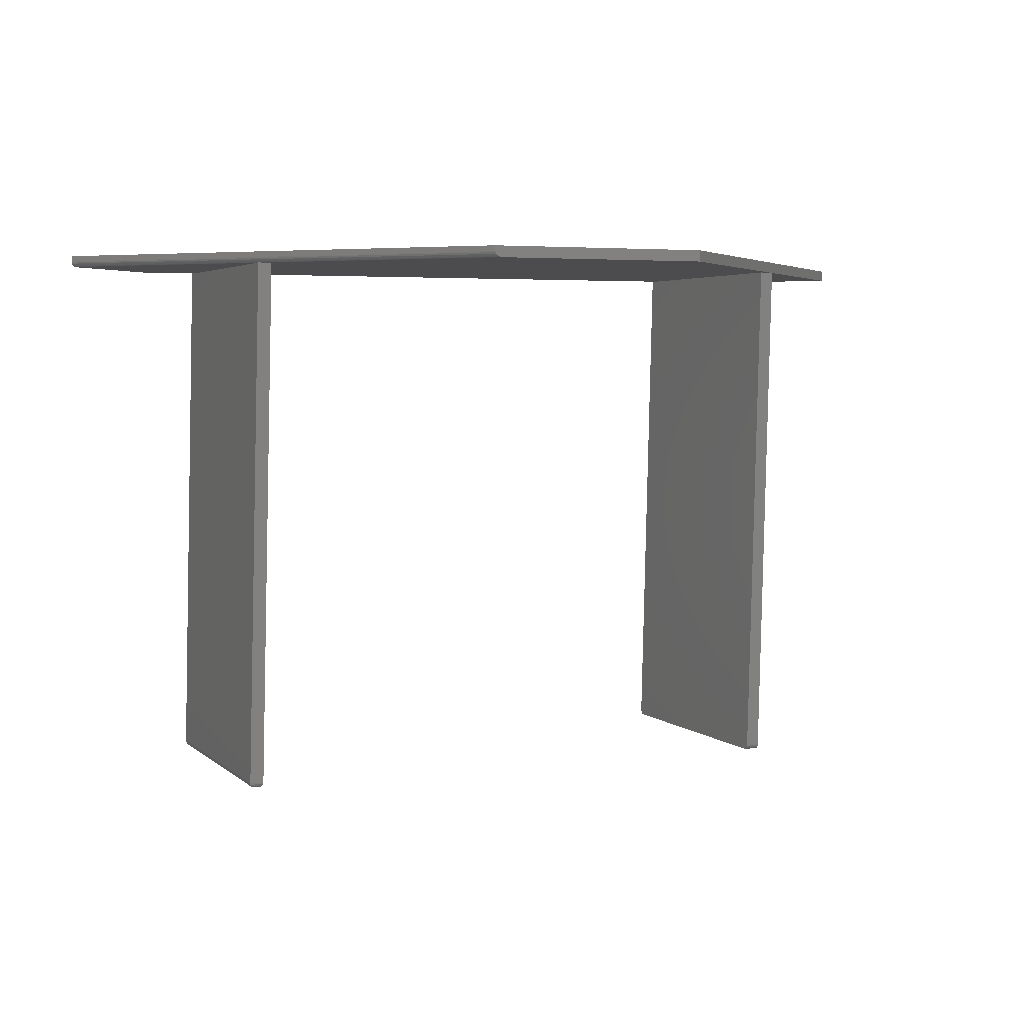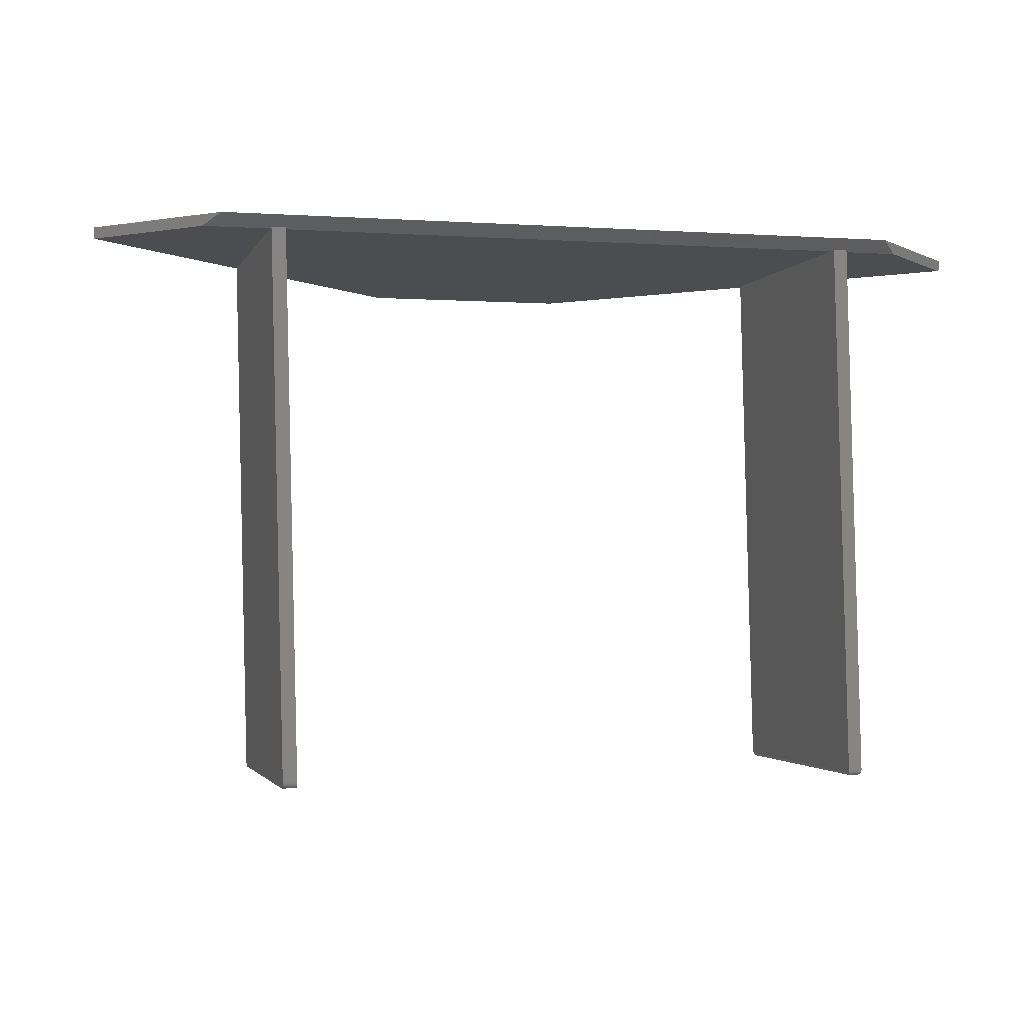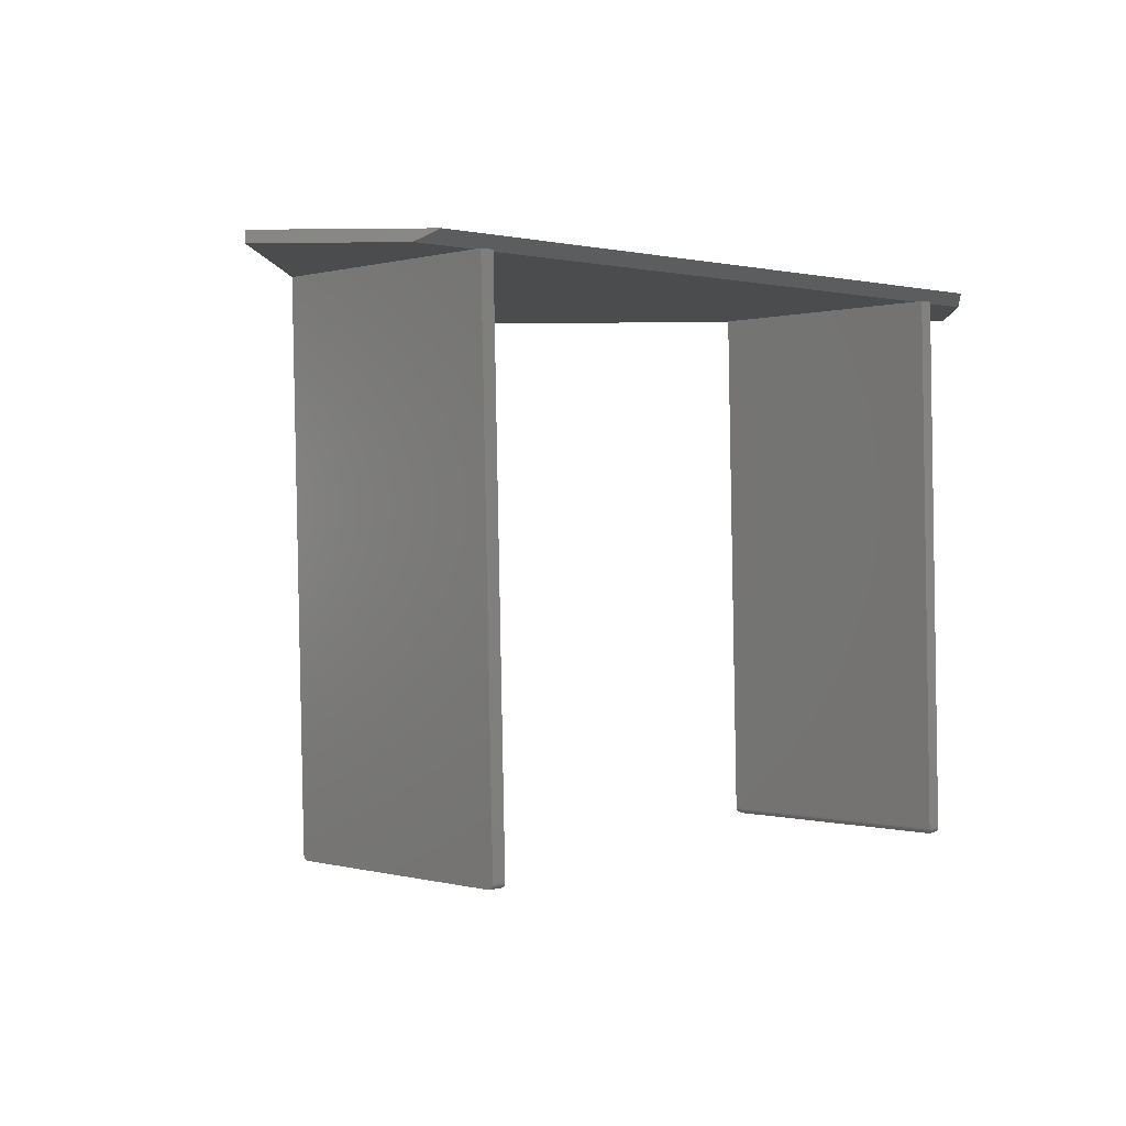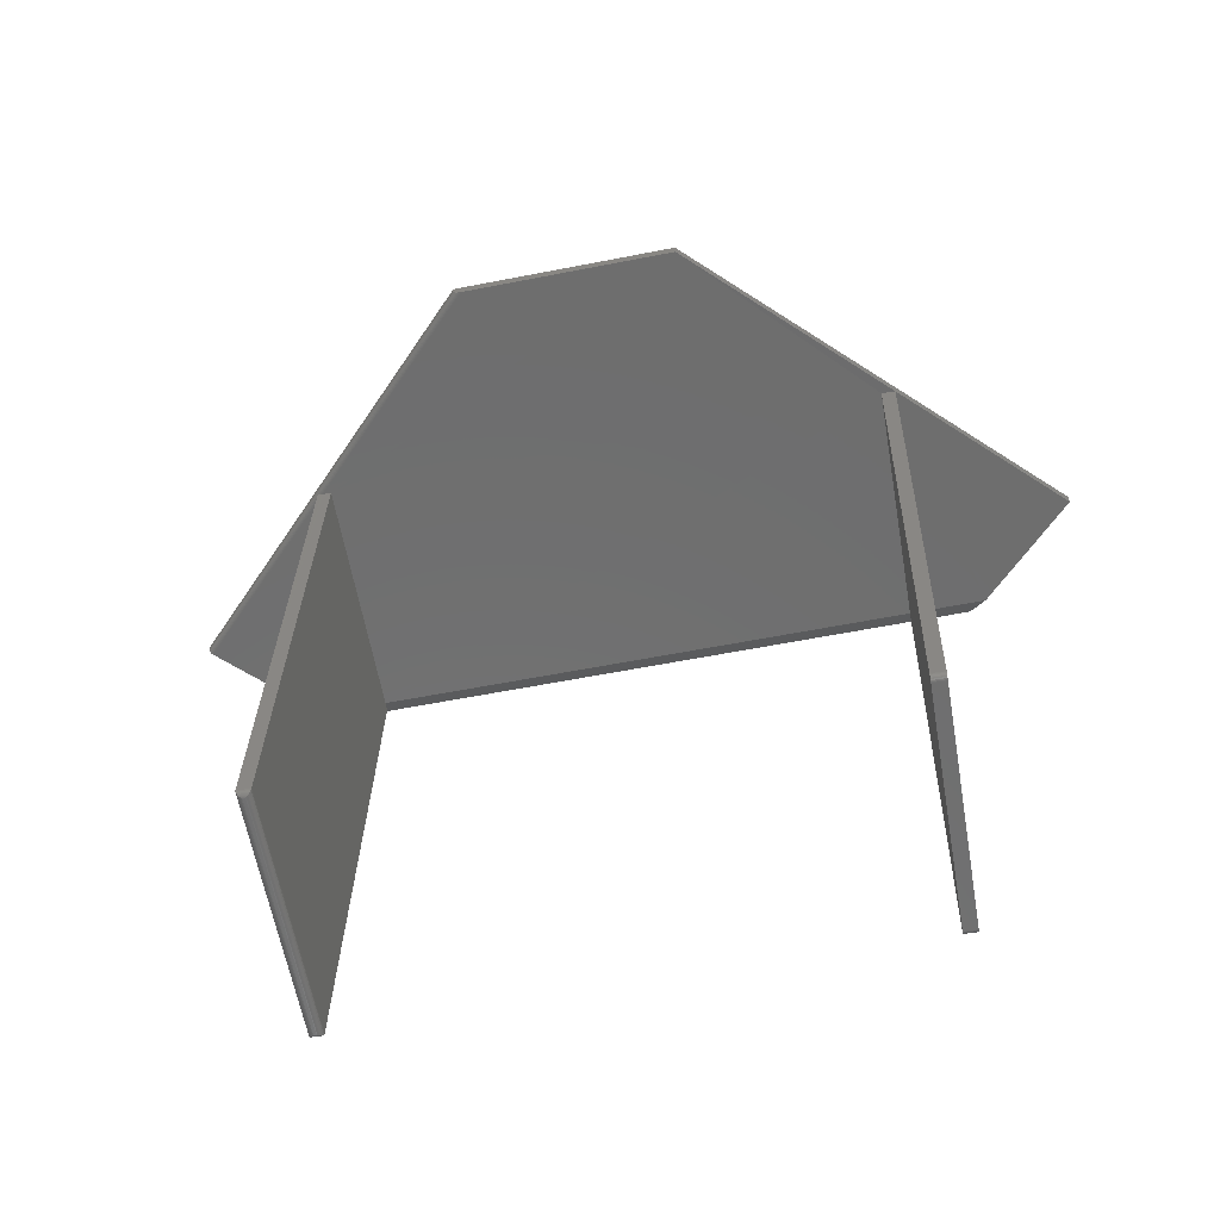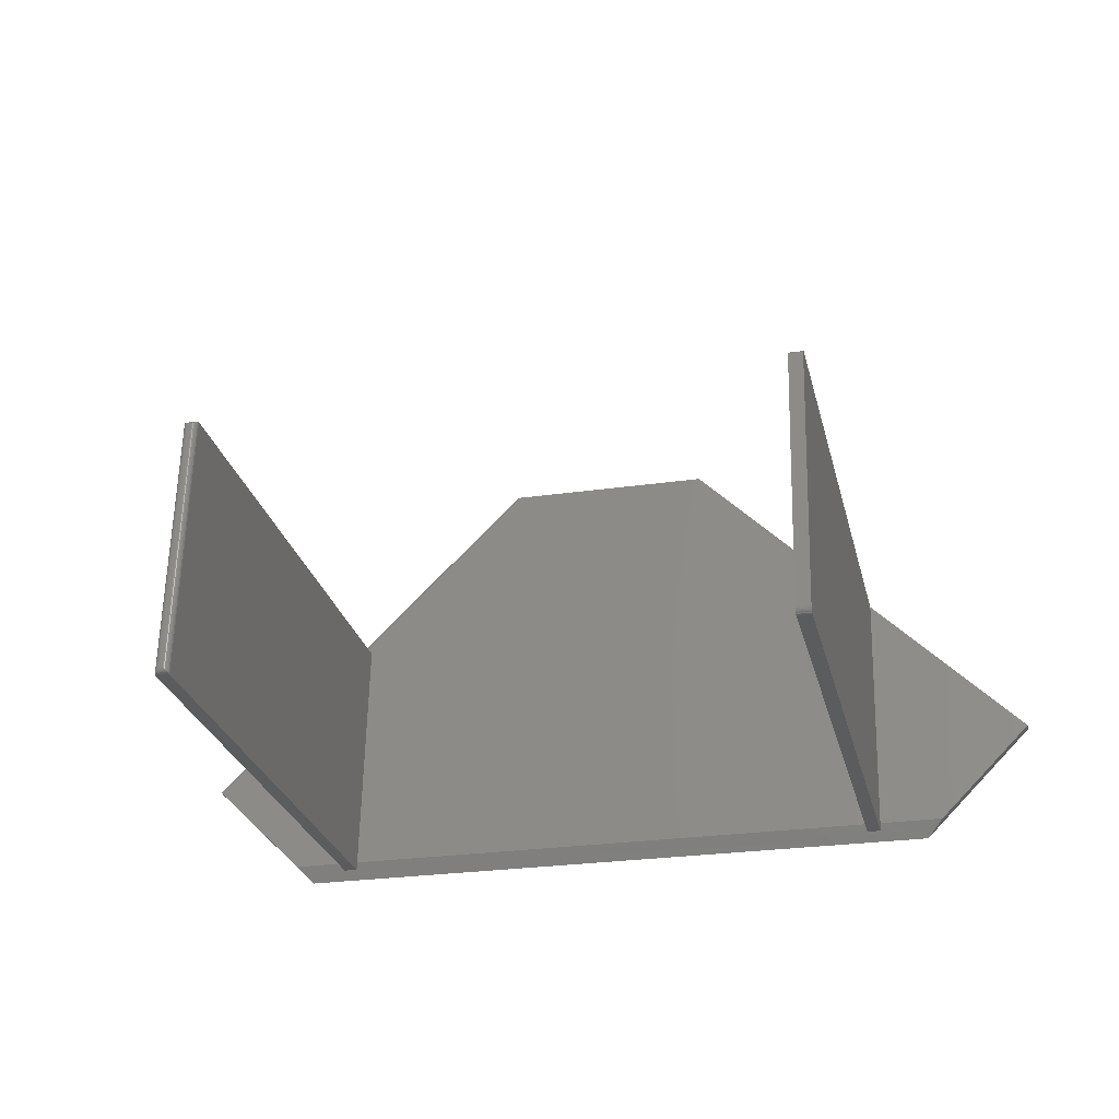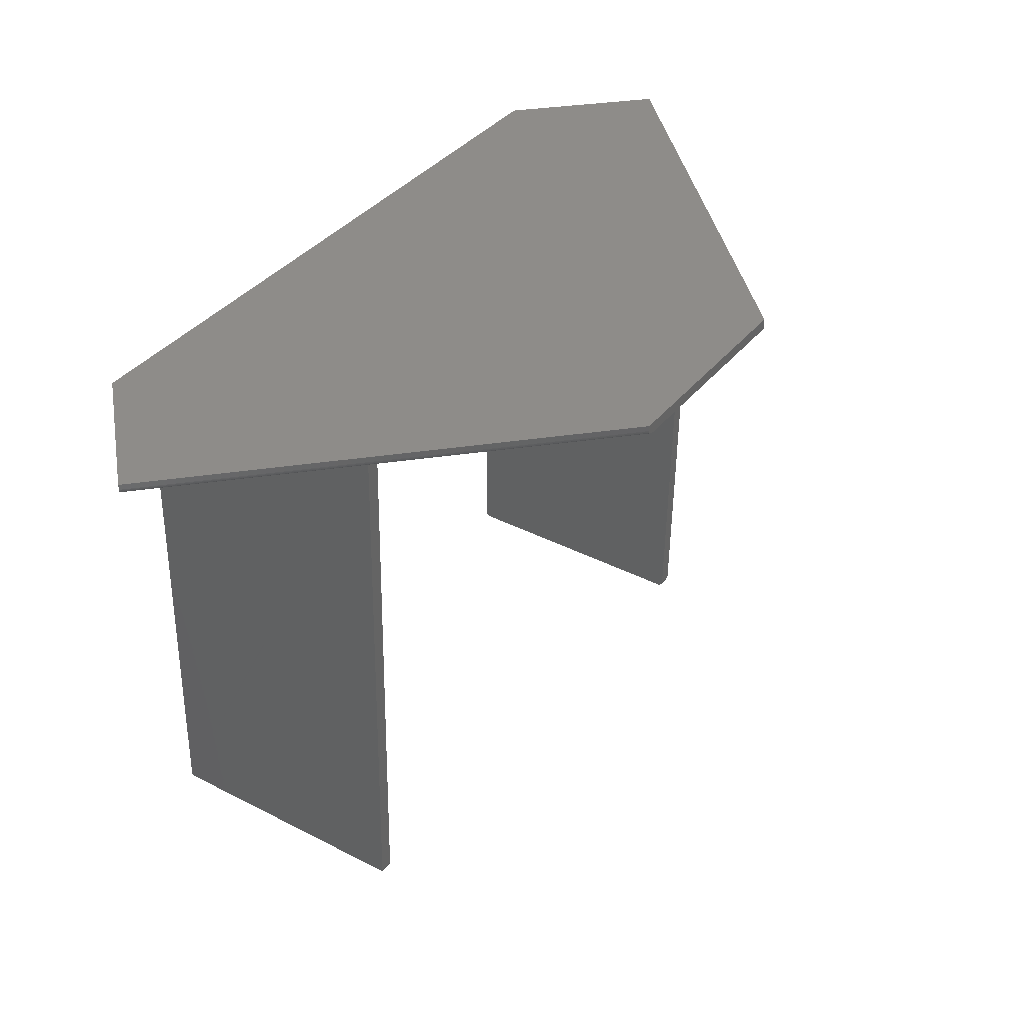
<metadata>
{"format":"stl","ext":"stl","renderer":"f3d","projection":"perspective","resolution":1024,"background":"white","views":[{"elev":4.0,"azim":158.0,"up":"+Z"},{"elev":-2.1,"azim":-13.5,"up":"+Z"},{"elev":0.1,"azim":-41.9,"up":"+Z"},{"elev":-60.3,"azim":-168.7,"up":"+Z"},{"elev":-27.7,"azim":-167.8,"up":"+Y"},{"elev":38.2,"azim":124.4,"up":"+Z"}]}
</metadata>
<code>
# stl→obj: 120 verts, 236 faces
v 0.4257 0.01592 -0.7494
v 0.4306 0.01483 -0.7491
v 0.4245 0.01468 -0.7493
v 0.4294 0.01602 -0.7493
v 0.4369 0.008711 -0.7435
v 0.4193 0.009376 -0.7462
v 0.4358 0.009781 -0.7458
v 0.4202 0.0102 -0.7471
v 0.435 0.01057 -0.7468
v 0.4211 0.01118 -0.748
v 0.4341 0.01149 -0.7476
v 0.4222 0.01226 -0.7486
v 0.433 0.01253 -0.7483
v 0.4233 0.01344 -0.749
v 0.4318 0.01365 -0.7488
v 0.4372 0.008397 -0.7413
v 0.4178 0.007923 -0.7417
v 0.4182 0.008253 -0.744
v 0.417 0.3674 -0.7496
v 0.4207 0.3675 -0.7495
v 0.4158 0.3686 -0.7495
v 0.4219 0.3687 -0.7494
v 0.4092 0.3747 -0.7442
v 0.4269 0.374 -0.746
v 0.4104 0.3736 -0.7464
v 0.4261 0.3732 -0.747
v 0.4113 0.3728 -0.7474
v 0.4252 0.3722 -0.7479
v 0.4122 0.3719 -0.7482
v 0.4242 0.3711 -0.7485
v 0.4133 0.3709 -0.7488
v 0.4231 0.37 -0.749
v 0.4145 0.3697 -0.7493
v 0.4088 0.375 -0.742
v 0.4282 0.3755 -0.7415
v 0.4279 0.3751 -0.7437
v 0.3996 0.007923 0.0002211
v 0.3993 0.01982 0.000214
v 0.3906 0.375 0
v 0.4189 0.008397 0.0006953
v 0.4027 0.3753 0
v 0.4044 0.3754 9.513e-05
v 0.406 0.3754 0.0003782
v 0.4099 0.3755 0.0004741
v 0.41 0.3718 0.0004764
v 0.4101 0.3699 0.00012
v 0.4101 0.3679 0
v 0.4187 0.01982 0
v 0.4187 0.01879 0.000689
v -0.386 0.01879 0.000689
v -0.386 0.01982 0
v -0.4729 -0.003618 0.01562
v -0.4964 0.01982 0
v -0.4053 0.01982 0.000214
v 0.4729 -0.003618 0.01562
v 0.4964 0.01982 0
v -0.4141 0.375 0
v -0.1532 0.6359 0
v -0.3947 0.3755 0.0004741
v 0.1422 0.6359 0
v 0.6273 0.1507 0
v 0.6284 0.1518 0.0001501
v 0.1457 0.6359 0.0004182
v 0.1473 0.6359 0.0008966
v 0.1441 0.6359 0.0001163
v 0.6294 0.1528 0.0005947
v 0.1487 0.6359 0.001538
v 0.6304 0.1538 0.001317
v 0.15 0.6359 0.002327
v 0.6312 0.1546 0.002288
v 0.152 0.6359 0.004275
v 0.6319 0.1553 0.003472
v 0.1532 0.6359 0.007812
v 0.6328 0.1562 0.007812
v 0.1531 0.6359 0.006588
v 0.6327 0.1561 0.006288
v 0.6324 0.1558 0.004823
v -0.3955 0.3672 -0.7498
v -0.3762 0.3677 -0.7493
v -0.3868 0.01573 -0.7496
v -0.3675 0.01621 -0.7491
v -0.3868 0.008518 -0.7447
v -0.3868 0.008073 -0.7433
v -0.3958 0.3744 -0.745
v -0.3958 0.3748 -0.7435
v -0.3958 0.375 -0.742
v -0.3868 0.007923 -0.7417
v -0.4051 0.007923 0.0002211
v -0.3957 0.3737 -0.7463
v -0.3957 0.3727 -0.7475
v -0.3956 0.3715 -0.7485
v -0.3956 0.3702 -0.7492
v -0.3955 0.3687 -0.7496
v -0.3868 0.01421 -0.7494
v -0.3868 0.01274 -0.749
v -0.3868 0.01139 -0.7482
v -0.3868 0.01021 -0.7473
v -0.3868 0.009239 -0.7461
v -0.3764 0.3749 -0.7445
v -0.3765 0.3753 -0.743
v -0.3675 0.008992 -0.7443
v -0.3675 0.008547 -0.7428
v -0.3765 0.3755 -0.7415
v -0.3675 0.008397 -0.7413
v -0.3857 0.008397 0.0006953
v -0.3675 0.009714 -0.7456
v -0.3674 0.01068 -0.7468
v -0.3675 0.01187 -0.7478
v -0.3675 0.01322 -0.7485
v -0.3675 0.01468 -0.7489
v -0.3762 0.3692 -0.7491
v -0.3762 0.3707 -0.7487
v -0.3763 0.372 -0.748
v -0.3763 0.3732 -0.747
v -0.3764 0.3742 -0.7458
v -0.6328 0.1562 0
v -0.6328 0.1562 0.01562
v -0.1532 0.6359 0.01562
v 0.6328 0.1562 0.01562
v 0.1532 0.6359 0.01562
f 1 2 3
f 1 4 2
f 5 6 7
f 6 8 7
f 7 8 9
f 8 10 9
f 9 10 11
f 10 12 11
f 11 12 13
f 12 14 13
f 13 14 15
f 14 3 15
f 15 3 2
f 16 17 5
f 5 17 18
f 5 18 6
f 19 20 1
f 1 20 4
f 20 21 22
f 20 19 21
f 23 24 25
f 24 26 25
f 25 26 27
f 26 28 27
f 27 28 29
f 28 30 29
f 29 30 31
f 30 32 31
f 31 32 33
f 32 22 33
f 33 22 21
f 34 35 23
f 23 35 36
f 23 36 24
f 17 37 34
f 34 37 38
f 34 38 39
f 40 37 16
f 16 37 17
f 35 34 39
f 35 39 41
f 35 41 42
f 35 42 43
f 35 43 44
f 19 3 21
f 19 1 3
f 18 25 6
f 25 27 6
f 6 27 8
f 27 29 8
f 8 29 10
f 29 31 10
f 10 31 12
f 31 33 12
f 12 33 14
f 33 21 14
f 14 21 3
f 17 34 18
f 18 34 23
f 18 23 25
f 16 35 44
f 16 44 45
f 16 45 46
f 16 46 47
f 16 47 48
f 16 48 49
f 16 49 40
f 4 22 2
f 4 20 22
f 36 7 24
f 7 9 24
f 24 9 26
f 9 11 26
f 26 11 28
f 11 13 28
f 28 13 30
f 13 15 30
f 30 15 32
f 15 2 32
f 32 2 22
f 35 16 36
f 36 16 5
f 36 5 7
f 38 37 49
f 49 37 40
f 45 44 43
f 38 50 51
f 52 53 54
f 52 54 50
f 52 50 38
f 55 52 38
f 55 38 49
f 55 49 48
f 55 48 56
f 57 58 59
f 39 60 41
f 60 39 58
f 58 39 59
f 39 38 59
f 59 38 51
f 48 47 56
f 56 47 61
f 61 46 62
f 61 47 46
f 43 63 64
f 43 42 63
f 41 65 42
f 41 60 65
f 65 63 42
f 66 64 67
f 66 67 68
f 67 69 68
f 68 69 70
f 70 69 71
f 70 71 72
f 45 43 64
f 45 64 66
f 45 66 62
f 45 62 46
f 73 74 75
f 75 74 76
f 75 76 71
f 71 76 77
f 71 77 72
f 78 79 80
f 80 79 81
f 82 83 84
f 84 83 85
f 86 54 57
f 87 88 54
f 87 54 86
f 87 86 85
f 87 85 83
f 89 90 91
f 89 91 92
f 89 92 93
f 89 93 78
f 89 78 80
f 89 80 94
f 89 94 95
f 89 95 96
f 89 96 97
f 89 97 98
f 89 98 82
f 89 82 84
f 99 100 101
f 101 100 102
f 103 59 104
f 103 104 102
f 103 102 100
f 104 59 51
f 104 51 50
f 104 50 105
f 106 107 108
f 106 108 109
f 106 109 110
f 106 110 81
f 106 81 79
f 106 79 111
f 106 111 112
f 106 112 113
f 106 113 114
f 106 114 115
f 106 115 99
f 106 99 101
f 105 88 104
f 104 88 87
f 104 87 102
f 102 87 83
f 102 83 101
f 101 83 82
f 101 82 106
f 106 82 98
f 106 98 107
f 107 98 97
f 107 97 108
f 108 97 96
f 108 96 109
f 109 96 95
f 109 95 110
f 110 95 94
f 110 94 81
f 81 94 80
f 57 59 86
f 86 59 103
f 86 103 85
f 85 103 100
f 85 100 84
f 84 100 99
f 84 99 89
f 89 99 115
f 89 115 90
f 90 115 114
f 90 114 91
f 91 114 113
f 91 113 92
f 92 113 112
f 92 112 93
f 93 112 111
f 93 111 78
f 78 111 79
f 54 88 50
f 50 88 105
f 57 116 117
f 57 117 118
f 57 118 58
f 116 57 53
f 53 57 54
f 61 55 56
f 62 66 68
f 62 68 70
f 62 70 72
f 62 72 77
f 62 77 76
f 62 76 74
f 119 55 61
f 119 61 62
f 119 62 74
f 73 75 71
f 120 73 71
f 120 71 69
f 120 69 67
f 67 64 63
f 67 63 65
f 67 65 60
f 118 120 67
f 118 67 60
f 118 60 58
f 119 74 120
f 120 74 73
f 117 116 52
f 52 116 53
f 120 118 119
f 119 118 117
f 119 117 55
f 55 117 52

</code>
